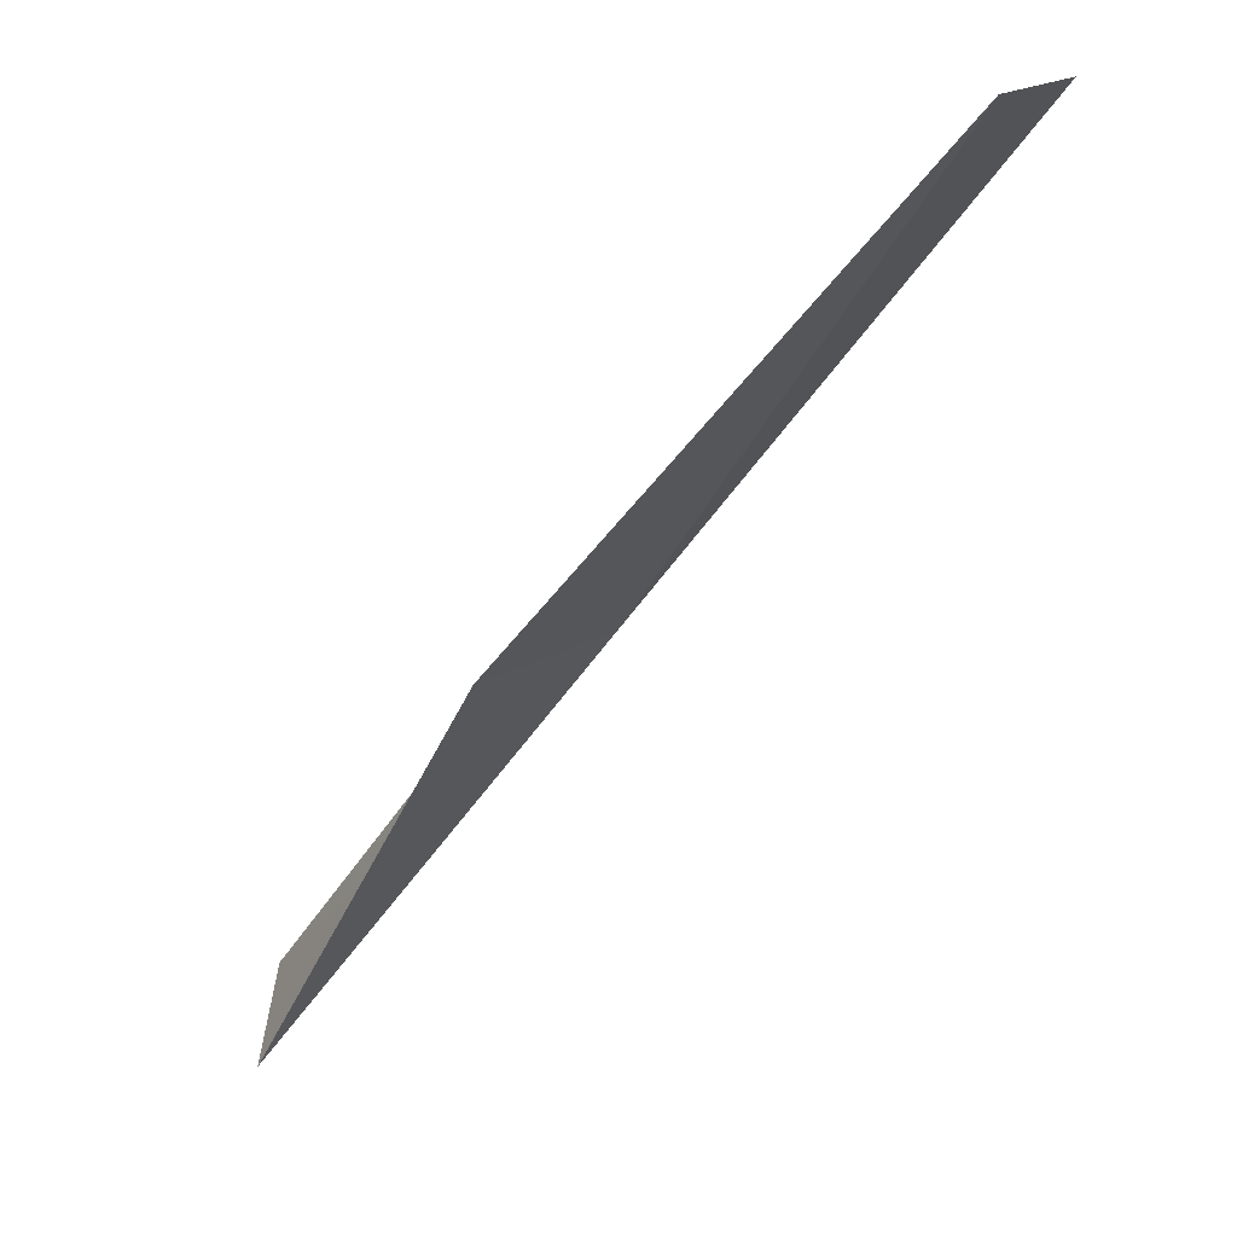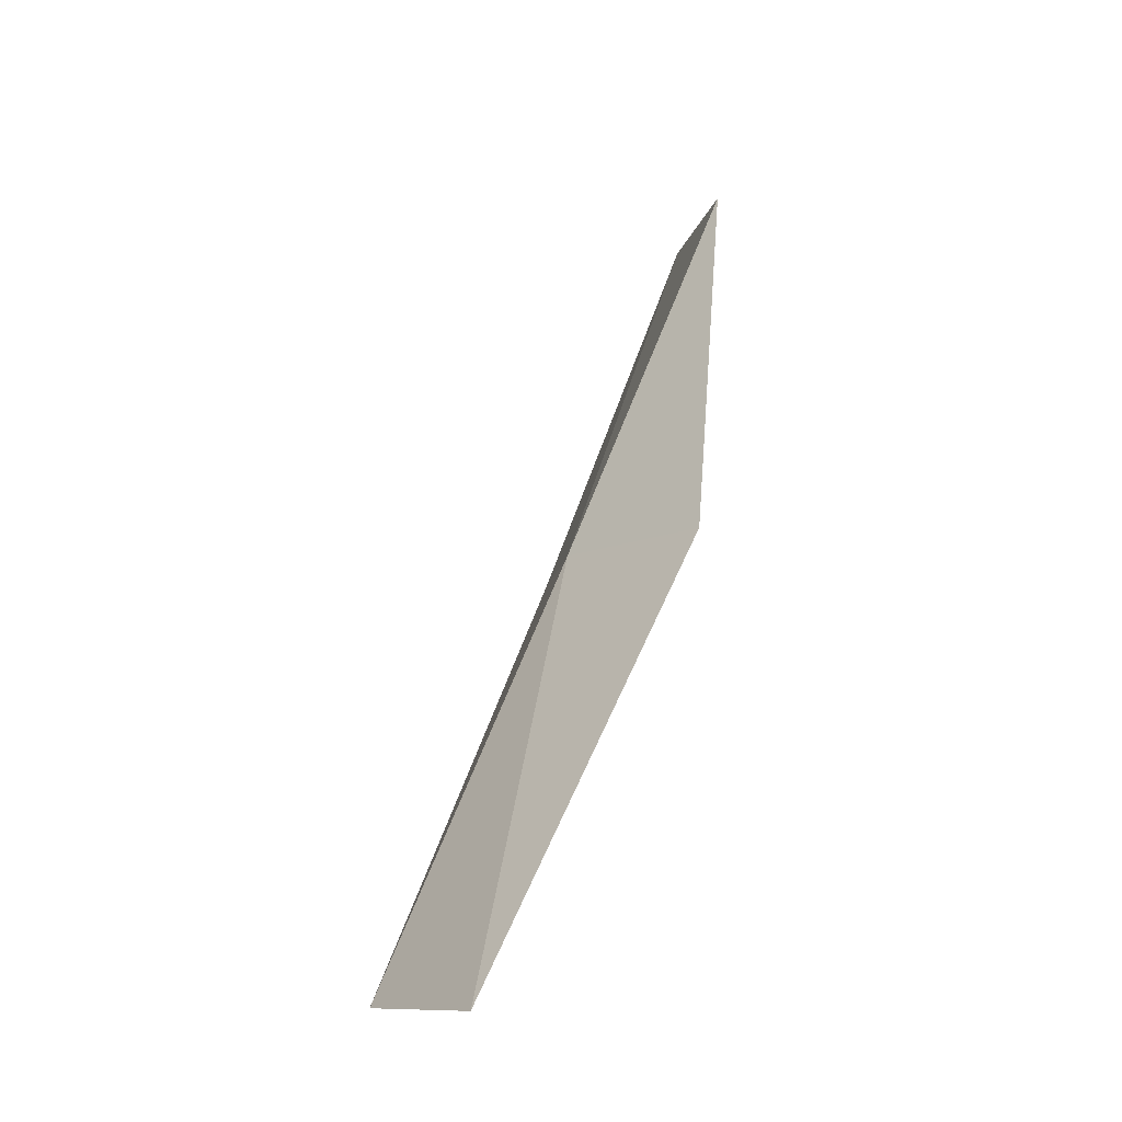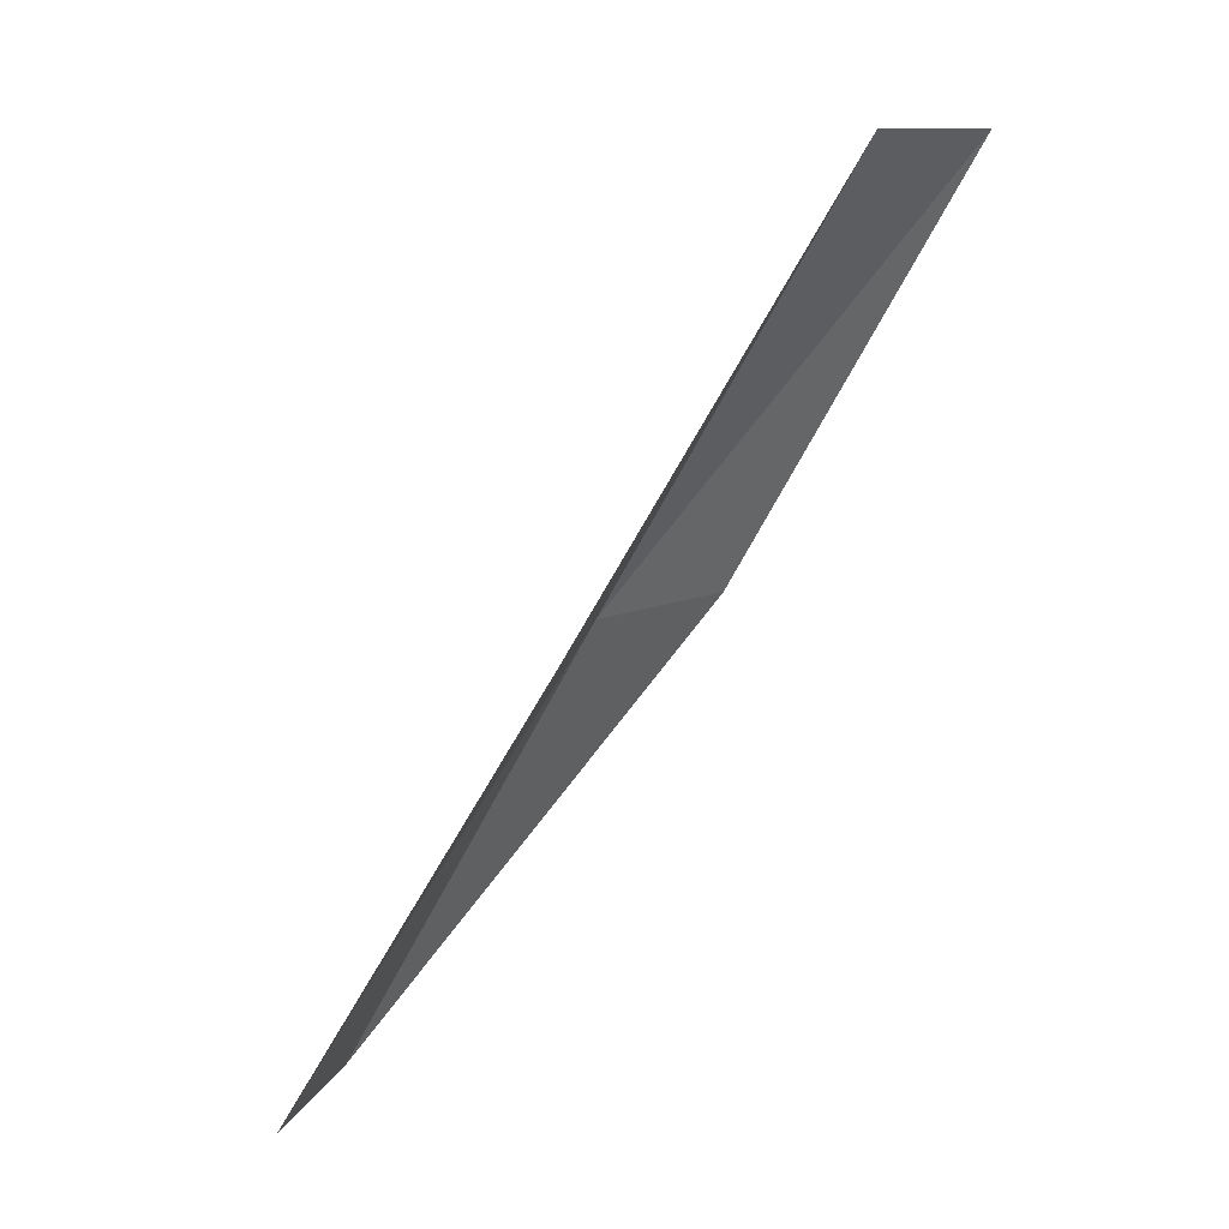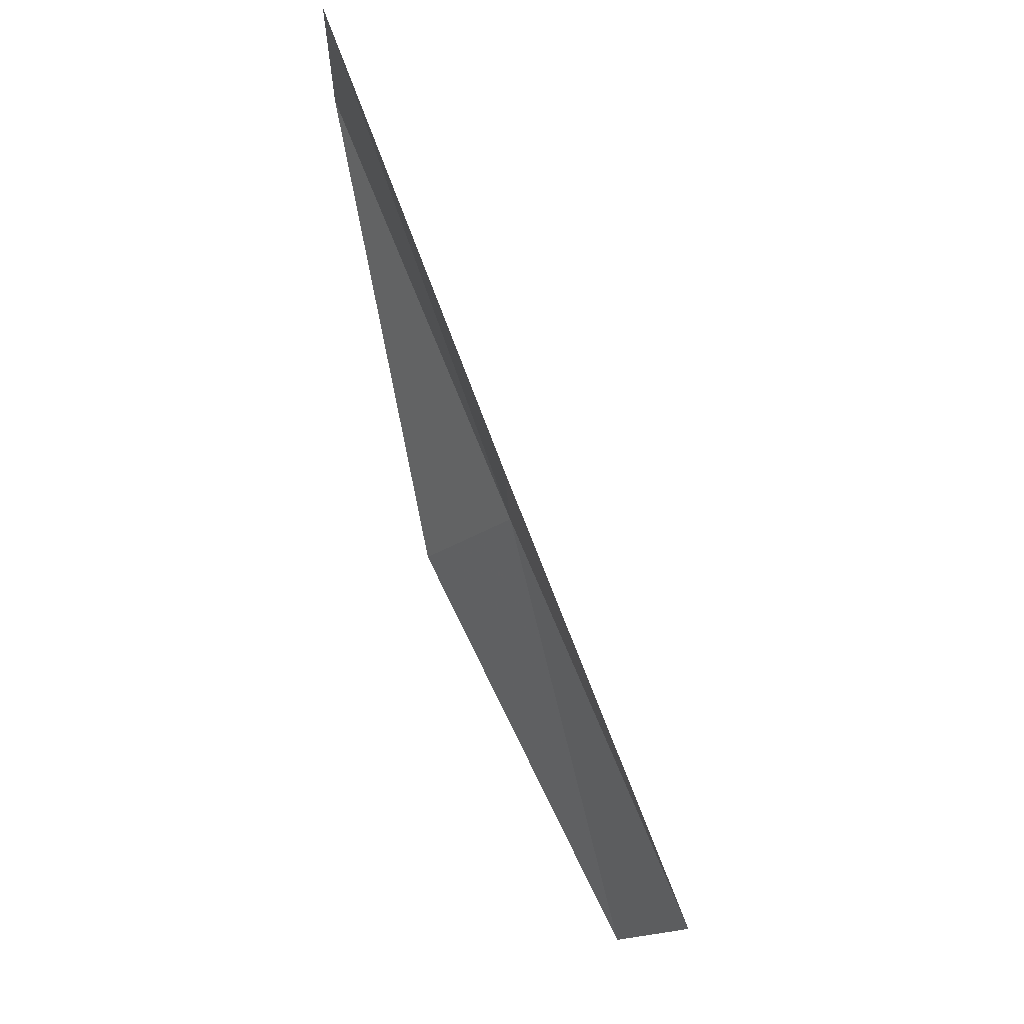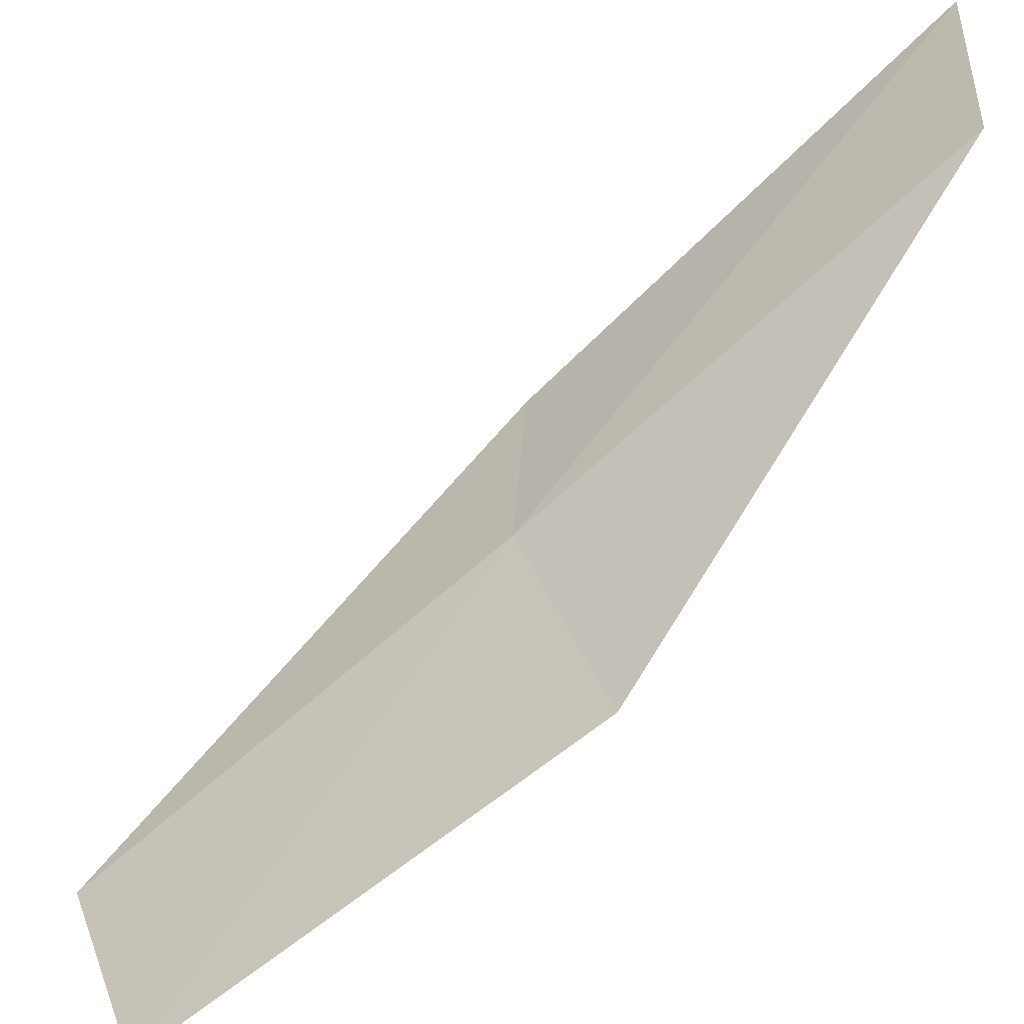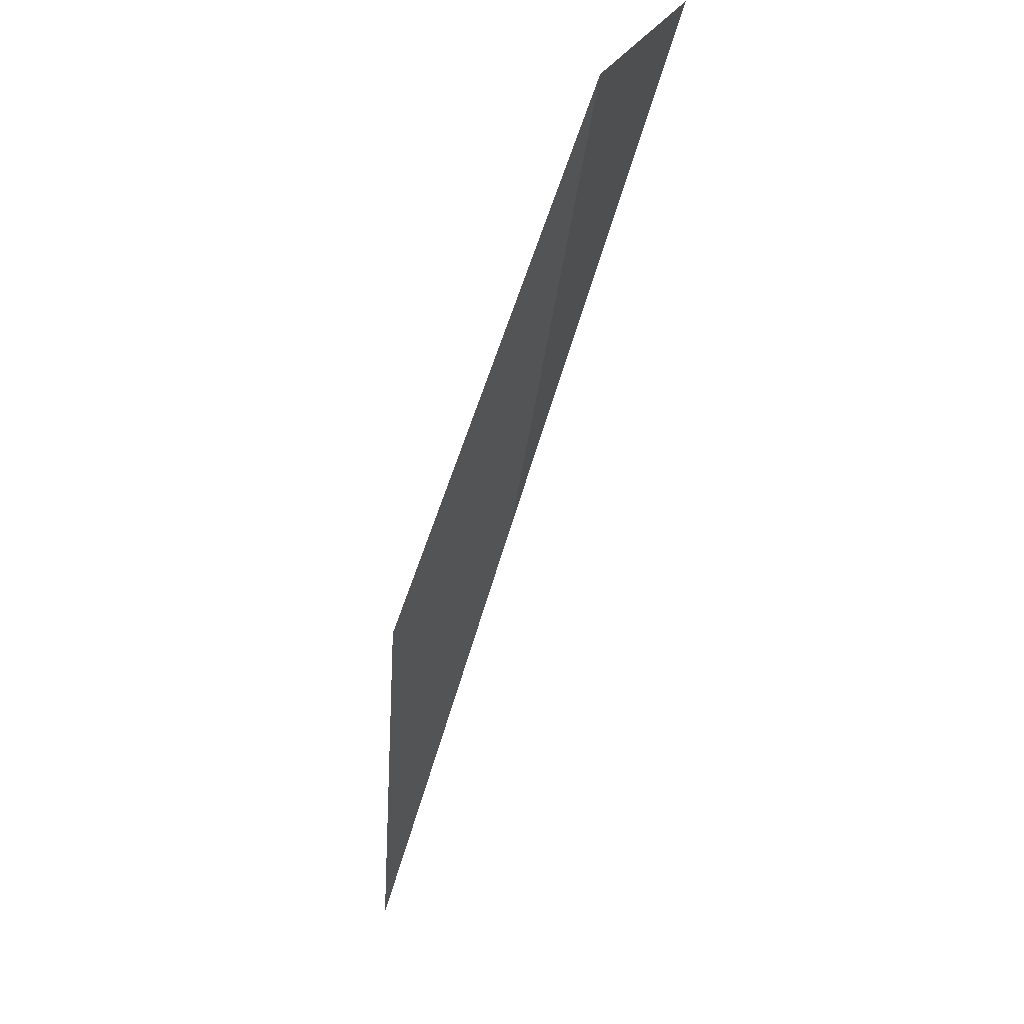
<metadata>
{"format":"obj","ext":"obj","renderer":"f3d","projection":"perspective","resolution":1024,"background":"white","views":[{"elev":-72.5,"azim":169.7,"up":"+Y"},{"elev":-10.5,"azim":-11.1,"up":"+Z"},{"elev":11.2,"azim":37.9,"up":"+Z"},{"elev":-16.5,"azim":177.9,"up":"+Z"},{"elev":-48.6,"azim":-26.4,"up":"+Y"},{"elev":-65.9,"azim":-169.9,"up":"+Y"}]}
</metadata>
<code>
v 35.31 -6.745 26.15
v 36.23 -8.373 26.15
v 37.29 -5.302 30.51
v 37.32 -3.351 30.51
v 35.44 -4.935 26.15
v 33.94 -9.567 21.79
v 33.28 -8.012 21.79
f 1 3 2
f 1 5 4
f 1 4 3
f 1 6 7
f 1 2 6
f 1 7 5

</code>
